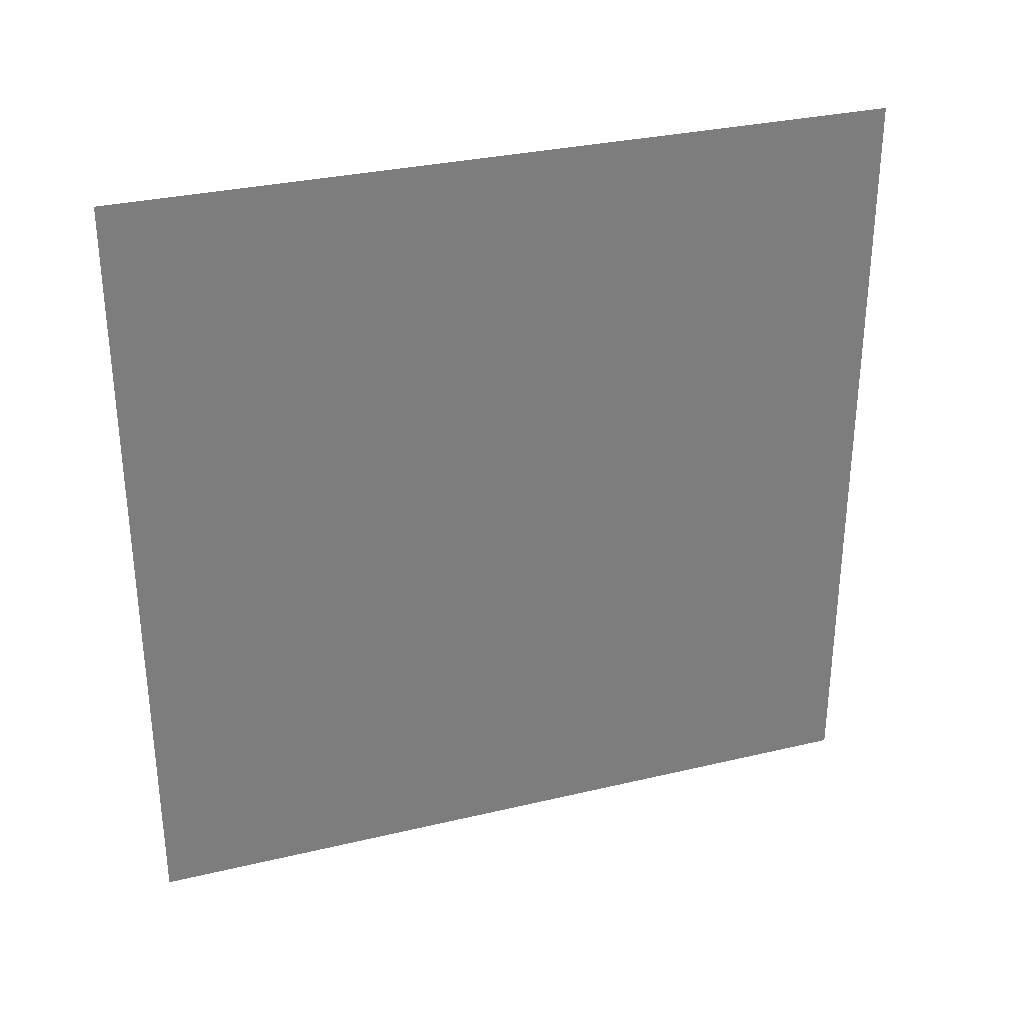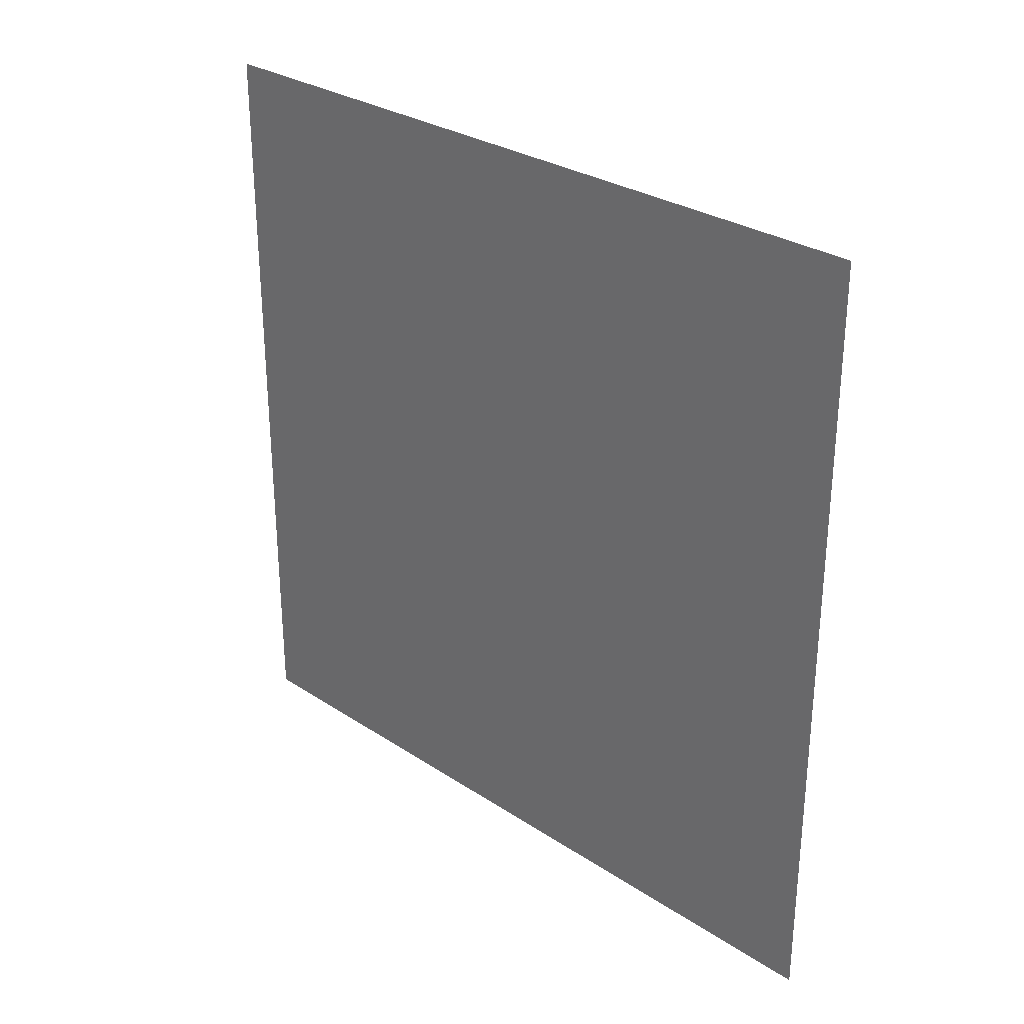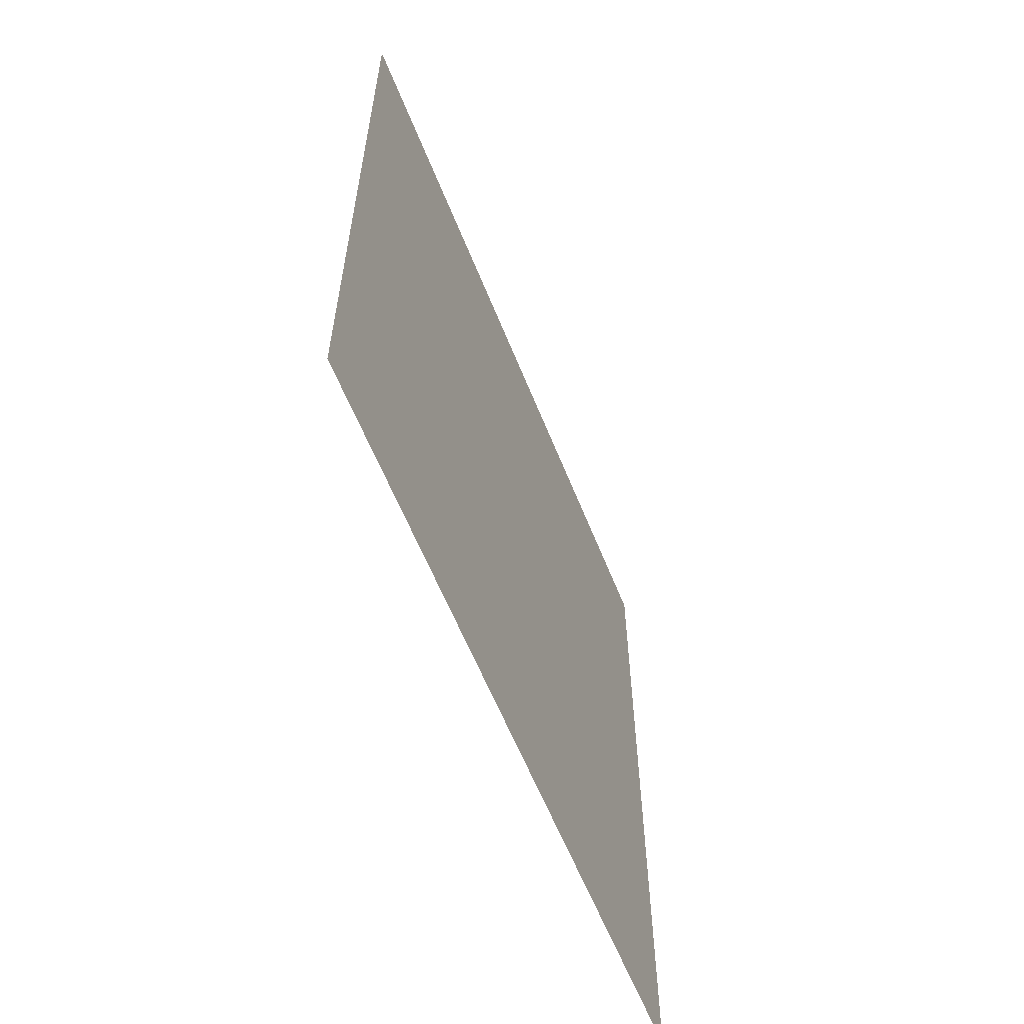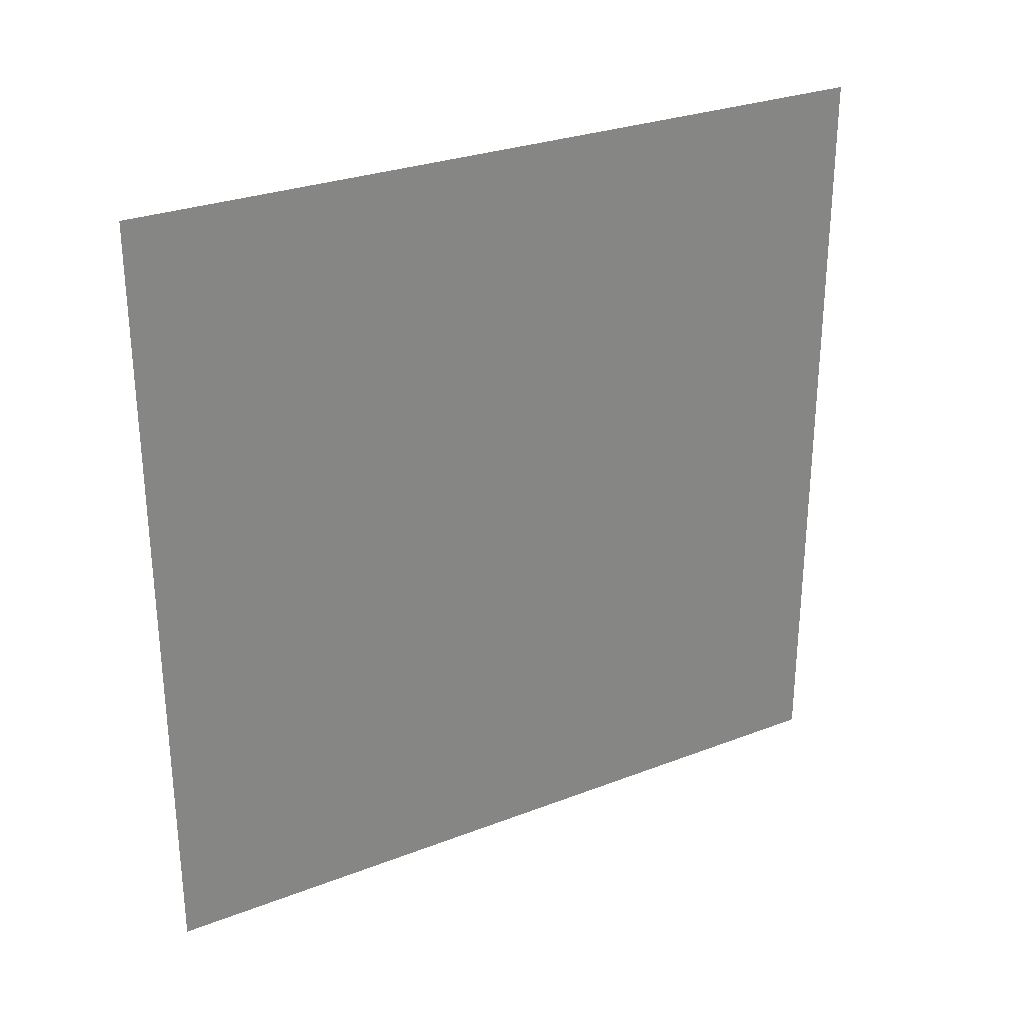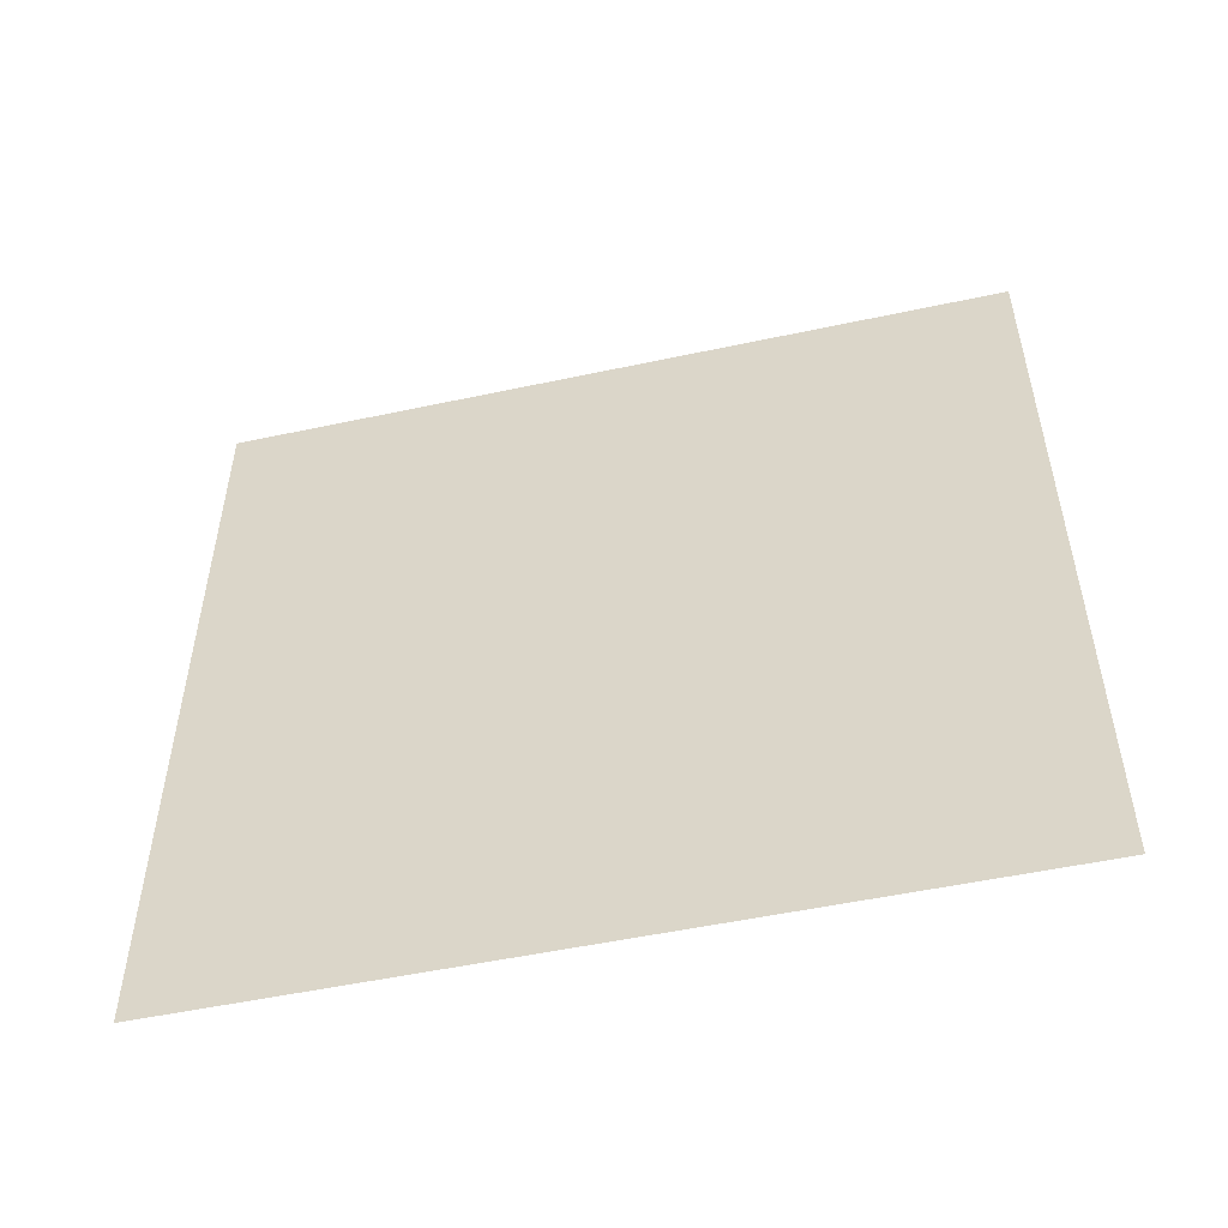
<metadata>
{"format":"obj","ext":"obj","renderer":"f3d","projection":"perspective","resolution":1024,"background":"white","views":[{"elev":31.0,"azim":71.2,"up":"+Y"},{"elev":29.3,"azim":134.1,"up":"+Y"},{"elev":-60.1,"azim":-158.3,"up":"+Y"},{"elev":28.4,"azim":-120.1,"up":"+Z"},{"elev":-51.8,"azim":103.1,"up":"+Z"}]}
</metadata>
<code>
v -6.076e-06 3 -6.617e-06
v -6.346e-06 -4.206e-07 3
v -6.346e-06 3 3
v -6.076e-06 -1.397e-07 -6.49e-06
g wall16_8996_1701
f 1 3 2
f 2 4 1

</code>
